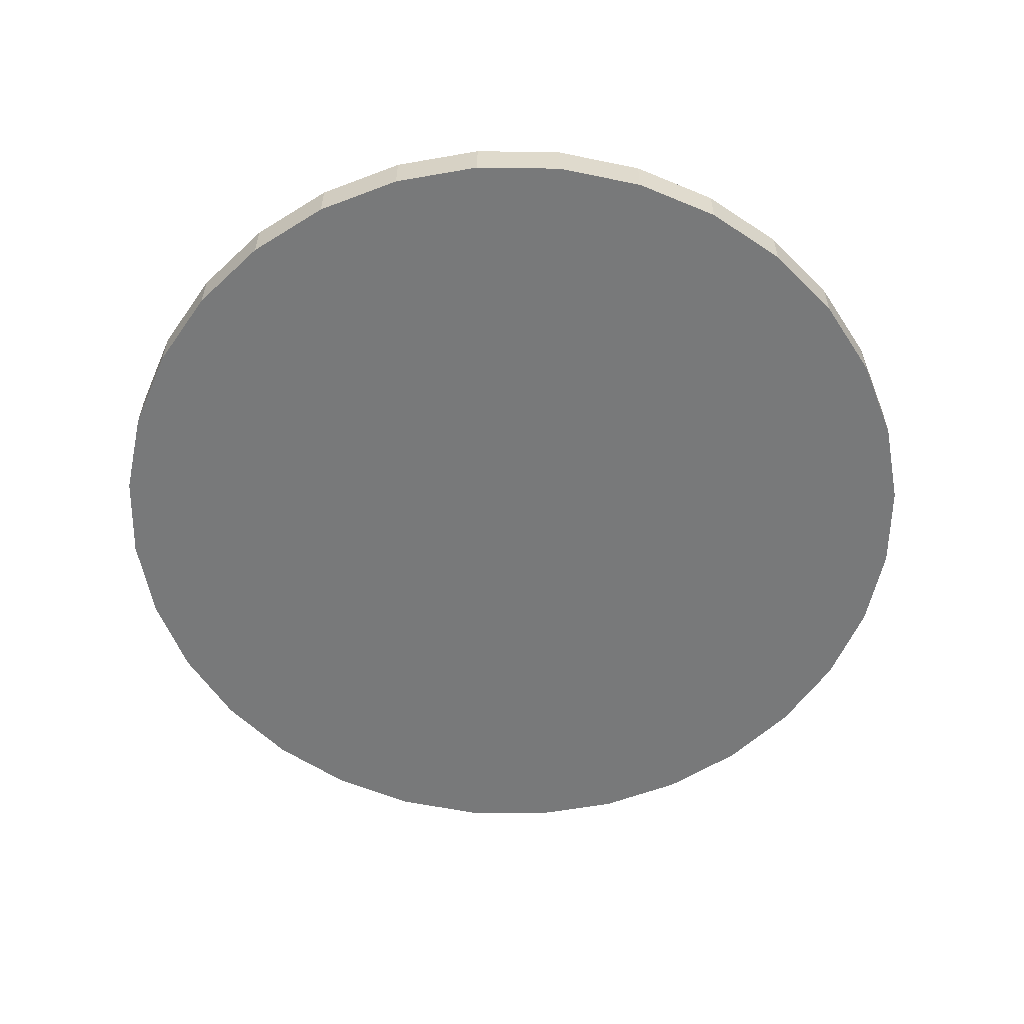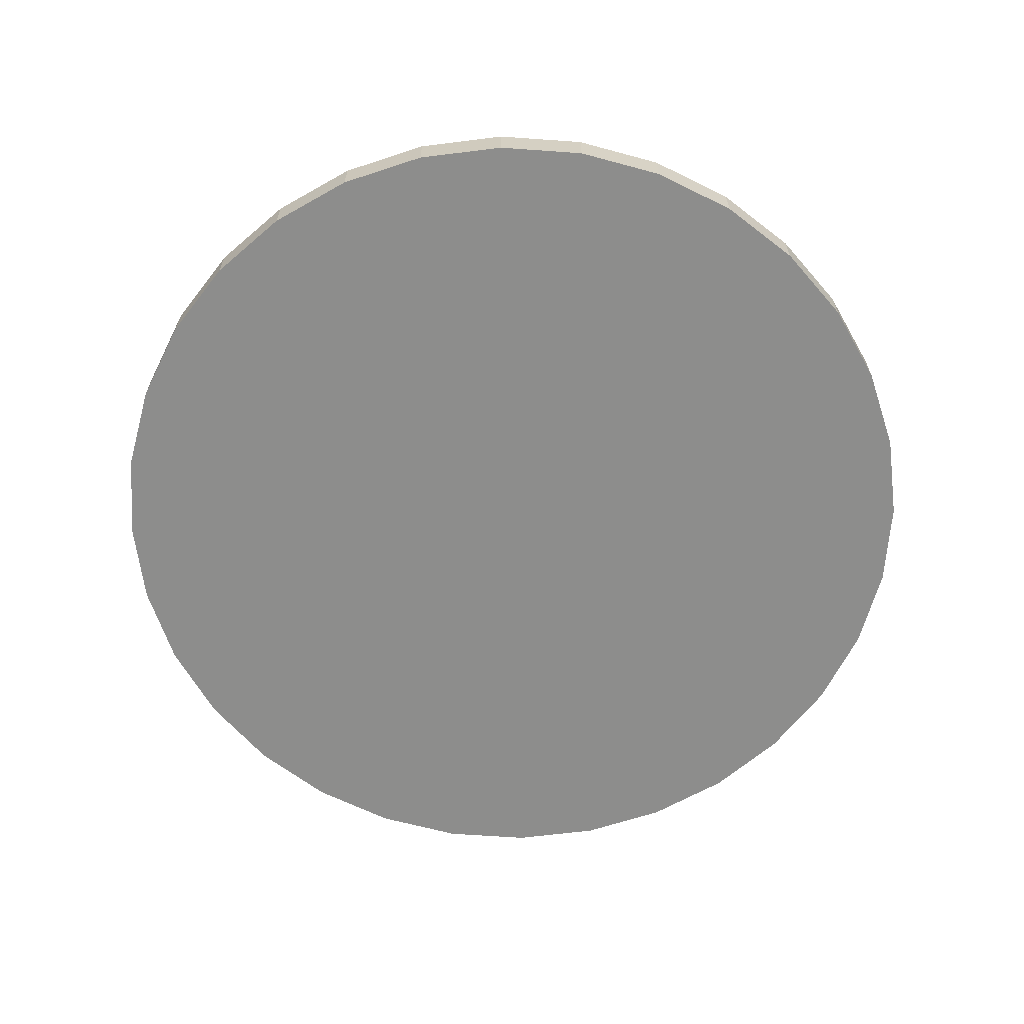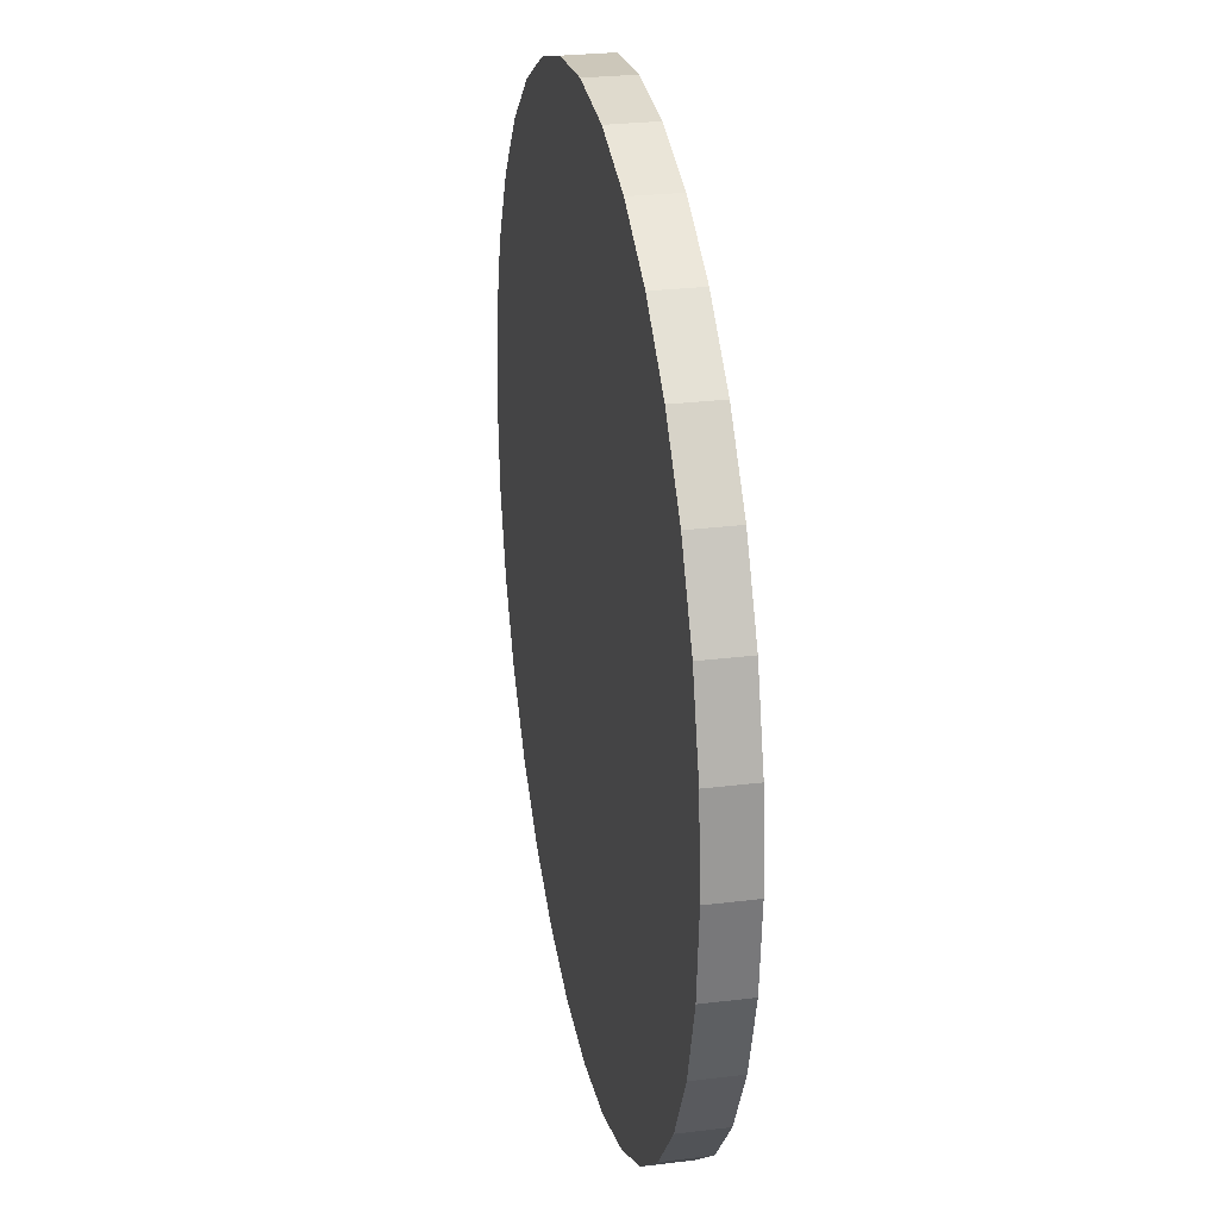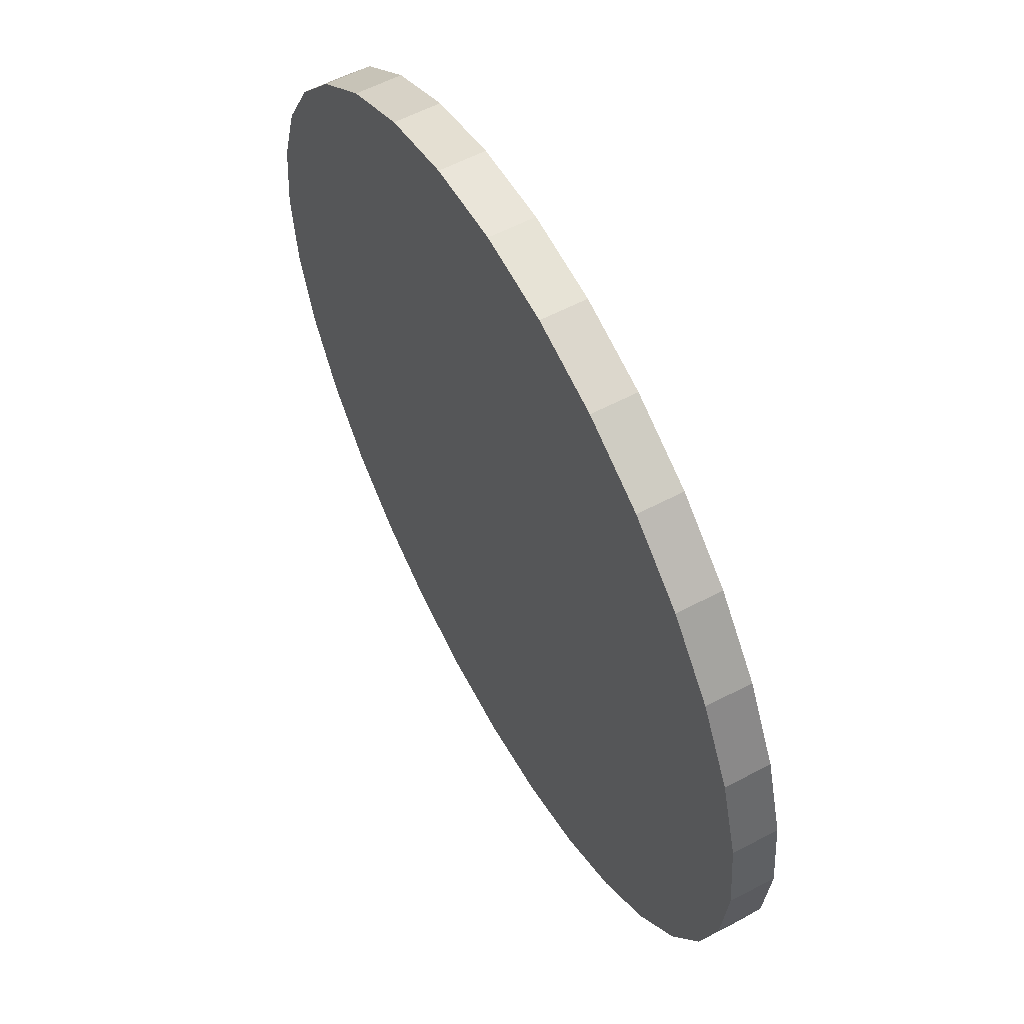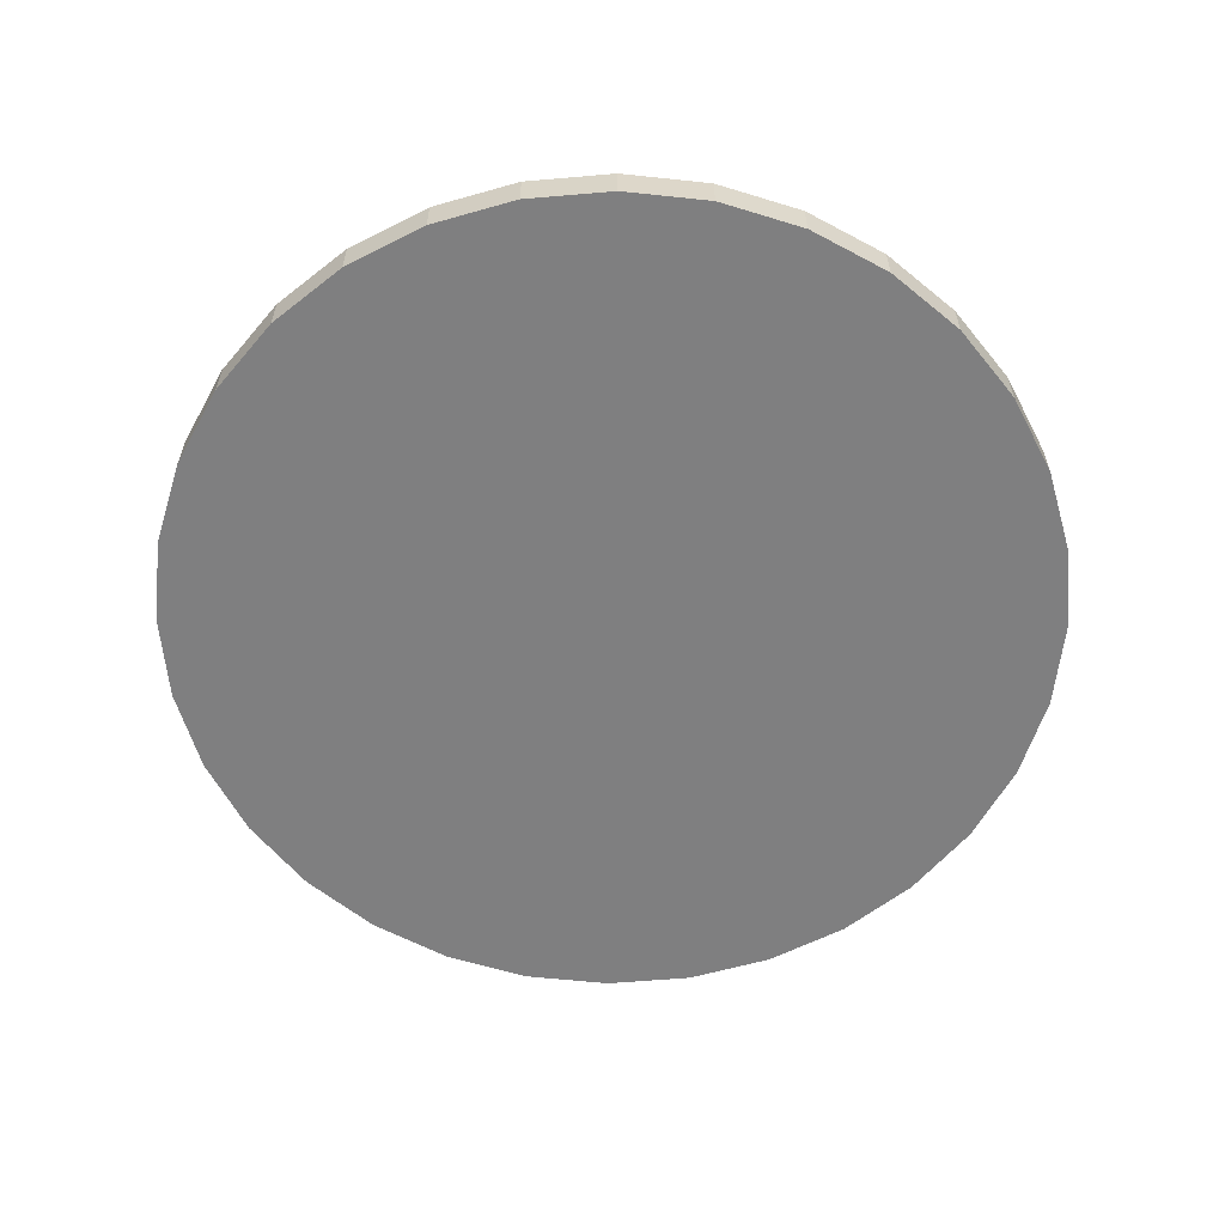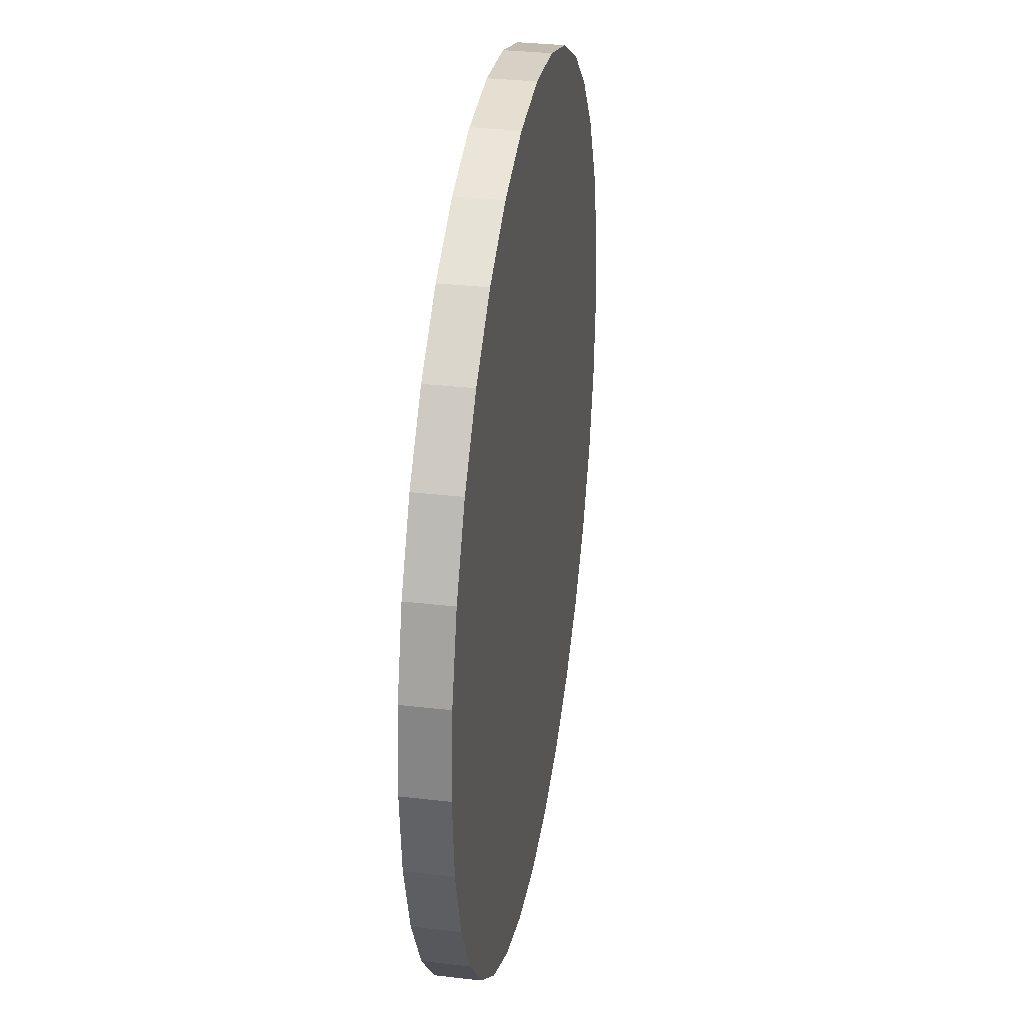
<metadata>
{"format":"obj","ext":"obj","renderer":"f3d","projection":"perspective","resolution":1024,"background":"white","views":[{"elev":-57.7,"azim":83.5,"up":"+Y"},{"elev":-64.4,"azim":-122.2,"up":"+Y"},{"elev":27.1,"azim":79.2,"up":"+Z"},{"elev":58.6,"azim":61.5,"up":"+Z"},{"elev":-59.8,"azim":156.9,"up":"+Y"},{"elev":32.3,"azim":-80.8,"up":"+Z"}]}
</metadata>
<code>
o Cylinder
v 0 -0.05 -1
v 0 0.05 -1
v 0.1951 -0.05 -0.9808
v 0.1951 0.05 -0.9808
v 0.3827 -0.05 -0.9239
v 0.3827 0.05 -0.9239
v 0.5556 -0.05 -0.8315
v 0.5556 0.05 -0.8315
v 0.7071 -0.05 -0.7071
v 0.7071 0.05 -0.7071
v 0.8315 -0.05 -0.5556
v 0.8315 0.05 -0.5556
v 0.9239 -0.05 -0.3827
v 0.9239 0.05 -0.3827
v 0.9808 -0.05 -0.1951
v 0.9808 0.05 -0.1951
v 1 -0.05 -0
v 1 0.05 -0
v 0.9808 -0.05 0.1951
v 0.9808 0.05 0.1951
v 0.9239 -0.05 0.3827
v 0.9239 0.05 0.3827
v 0.8315 -0.05 0.5556
v 0.8315 0.05 0.5556
v 0.7071 -0.05 0.7071
v 0.7071 0.05 0.7071
v 0.5556 -0.05 0.8315
v 0.5556 0.05 0.8315
v 0.3827 -0.05 0.9239
v 0.3827 0.05 0.9239
v 0.1951 -0.05 0.9808
v 0.1951 0.05 0.9808
v -0 -0.05 1
v -0 0.05 1
v -0.1951 -0.05 0.9808
v -0.1951 0.05 0.9808
v -0.3827 -0.05 0.9239
v -0.3827 0.05 0.9239
v -0.5556 -0.05 0.8315
v -0.5556 0.05 0.8315
v -0.7071 -0.05 0.7071
v -0.7071 0.05 0.7071
v -0.8315 -0.05 0.5556
v -0.8315 0.05 0.5556
v -0.9239 -0.05 0.3827
v -0.9239 0.05 0.3827
v -0.9808 -0.05 0.1951
v -0.9808 0.05 0.1951
v -1 -0.05 -1e-06
v -1 0.05 -1e-06
v -0.9808 -0.05 -0.1951
v -0.9808 0.05 -0.1951
v -0.9239 -0.05 -0.3827
v -0.9239 0.05 -0.3827
v -0.8315 -0.05 -0.5556
v -0.8315 0.05 -0.5556
v -0.7071 -0.05 -0.7071
v -0.7071 0.05 -0.7071
v -0.5556 -0.05 -0.8315
v -0.5556 0.05 -0.8315
v -0.3827 -0.05 -0.9239
v -0.3827 0.05 -0.9239
v -0.1951 -0.05 -0.9808
v -0.1951 0.05 -0.9808
f 2 4 3
f 4 6 5
f 6 8 7
f 8 10 9
f 10 12 11
f 12 14 13
f 14 16 15
f 16 18 17
f 18 20 19
f 20 22 21
f 22 24 23
f 24 26 25
f 26 28 27
f 28 30 29
f 30 32 31
f 32 34 33
f 34 36 35
f 36 38 37
f 38 40 39
f 40 42 41
f 42 44 43
f 44 46 45
f 46 48 47
f 48 50 49
f 50 52 51
f 52 54 53
f 54 56 55
f 56 58 57
f 58 60 59
f 60 62 61
f 30 22 6
f 64 2 1
f 62 64 63
f 31 47 15
f 1 2 3
f 3 4 5
f 5 6 7
f 7 8 9
f 9 10 11
f 11 12 13
f 13 14 15
f 15 16 17
f 17 18 19
f 19 20 21
f 21 22 23
f 23 24 25
f 25 26 27
f 27 28 29
f 29 30 31
f 31 32 33
f 33 34 35
f 35 36 37
f 37 38 39
f 39 40 41
f 41 42 43
f 43 44 45
f 45 46 47
f 47 48 49
f 49 50 51
f 51 52 53
f 53 54 55
f 55 56 57
f 57 58 59
f 59 60 61
f 6 4 2
f 2 64 6
f 62 60 58
f 58 56 54
f 54 52 50
f 50 48 54
f 46 44 38
f 42 40 38
f 38 36 34
f 34 32 38
f 30 28 22
f 26 24 22
f 22 20 18
f 18 16 14
f 14 12 10
f 10 8 6
f 6 64 62
f 62 58 54
f 54 48 46
f 44 42 38
f 38 32 30
f 28 26 22
f 22 18 14
f 14 10 22
f 6 62 54
f 54 46 38
f 38 30 6
f 22 10 6
f 6 54 38
f 63 64 1
f 61 62 63
f 63 1 3
f 3 5 7
f 7 9 11
f 11 13 7
f 15 17 19
f 19 21 15
f 23 25 31
f 27 29 31
f 31 33 35
f 35 37 39
f 39 41 43
f 43 45 47
f 47 49 51
f 51 53 55
f 55 57 63
f 59 61 63
f 63 3 15
f 7 13 15
f 15 21 23
f 25 27 31
f 31 35 47
f 39 43 47
f 47 51 63
f 57 59 63
f 3 7 15
f 15 23 31
f 35 39 47
f 51 55 63
f 63 15 47

</code>
